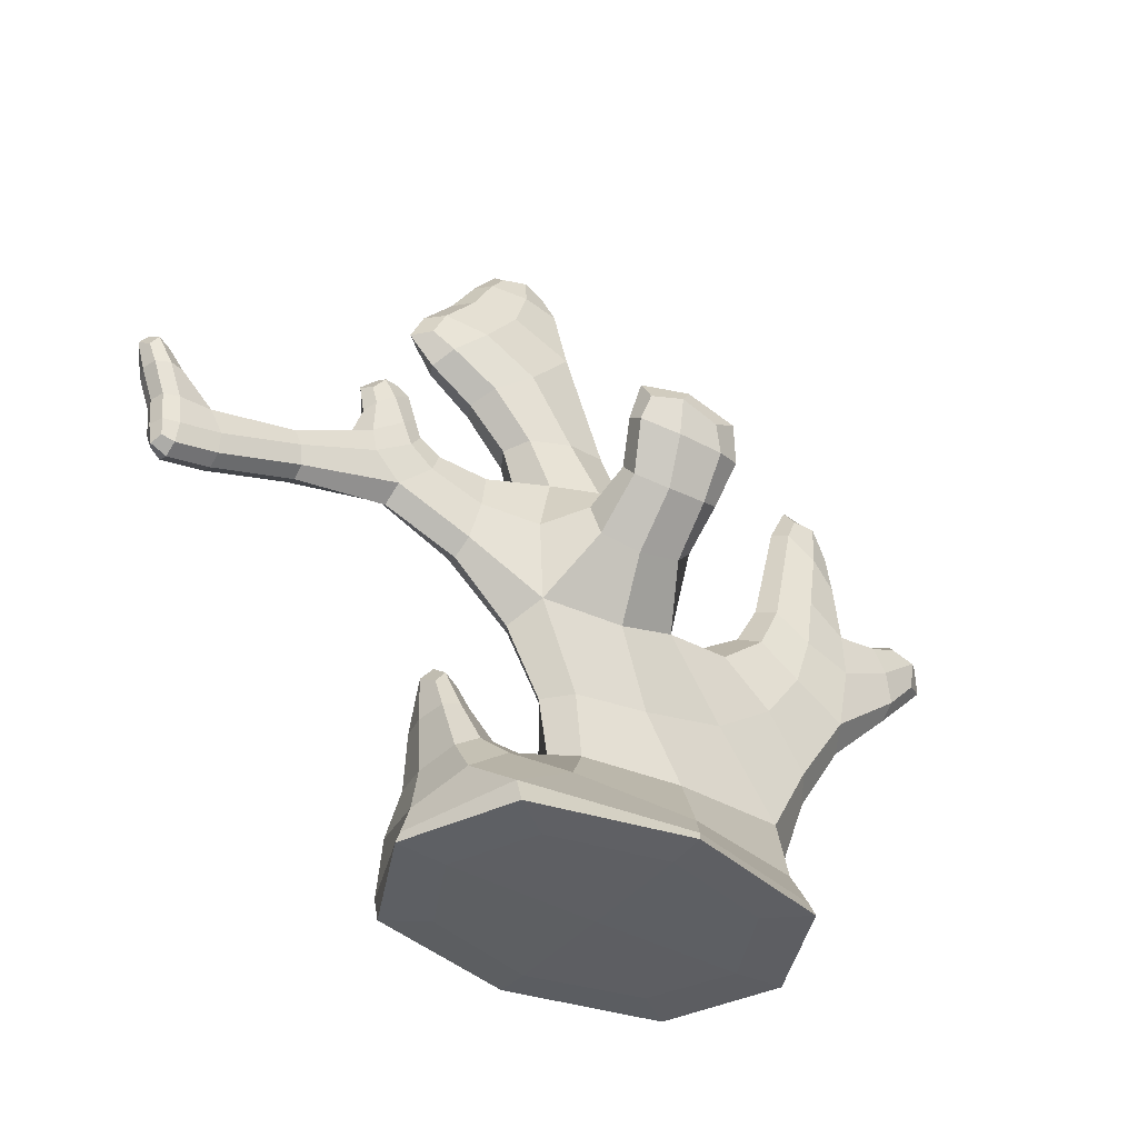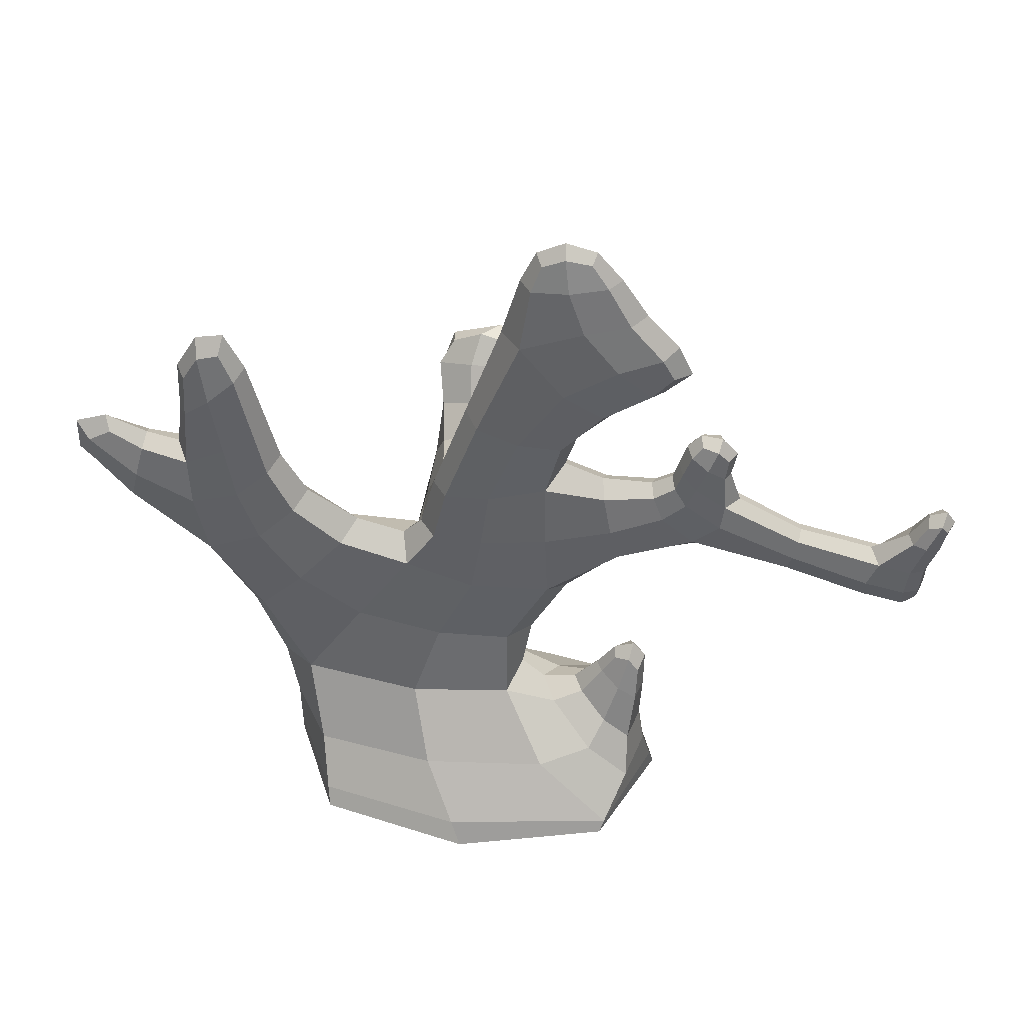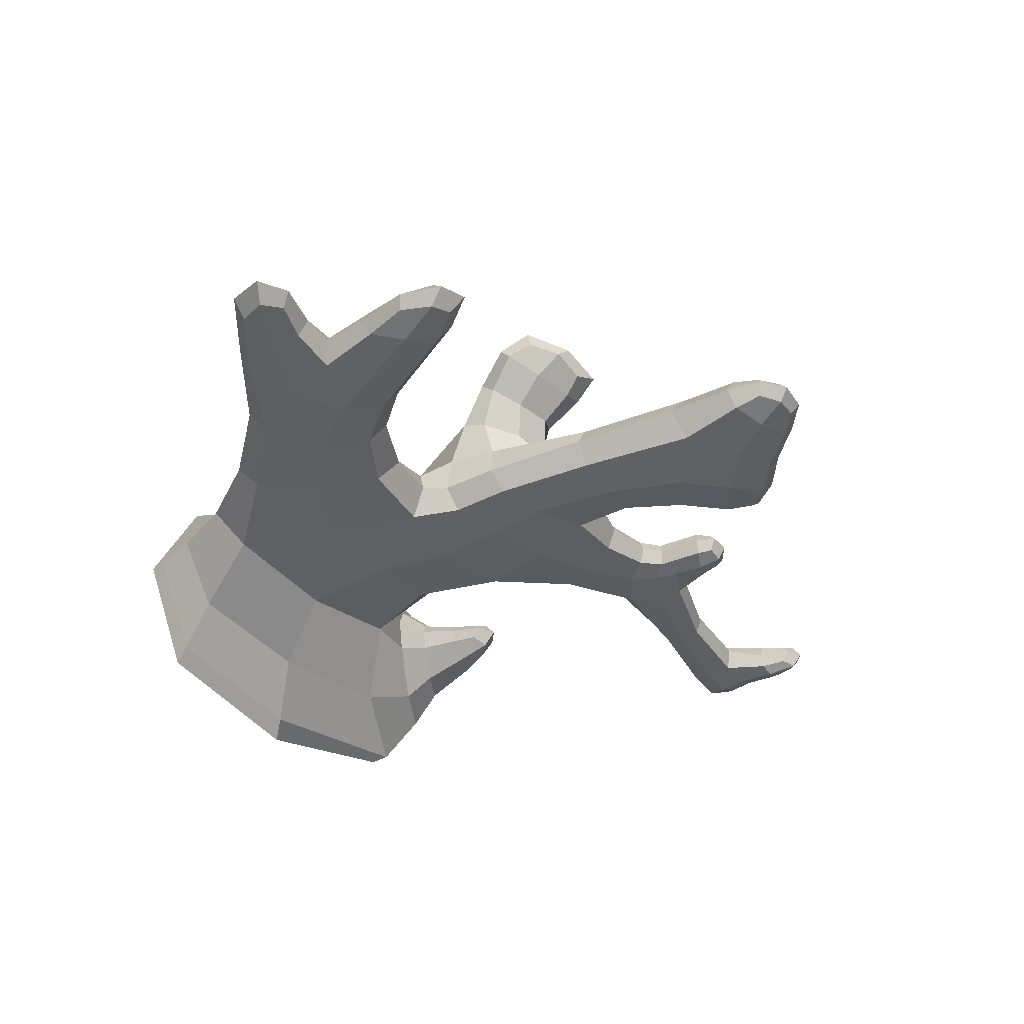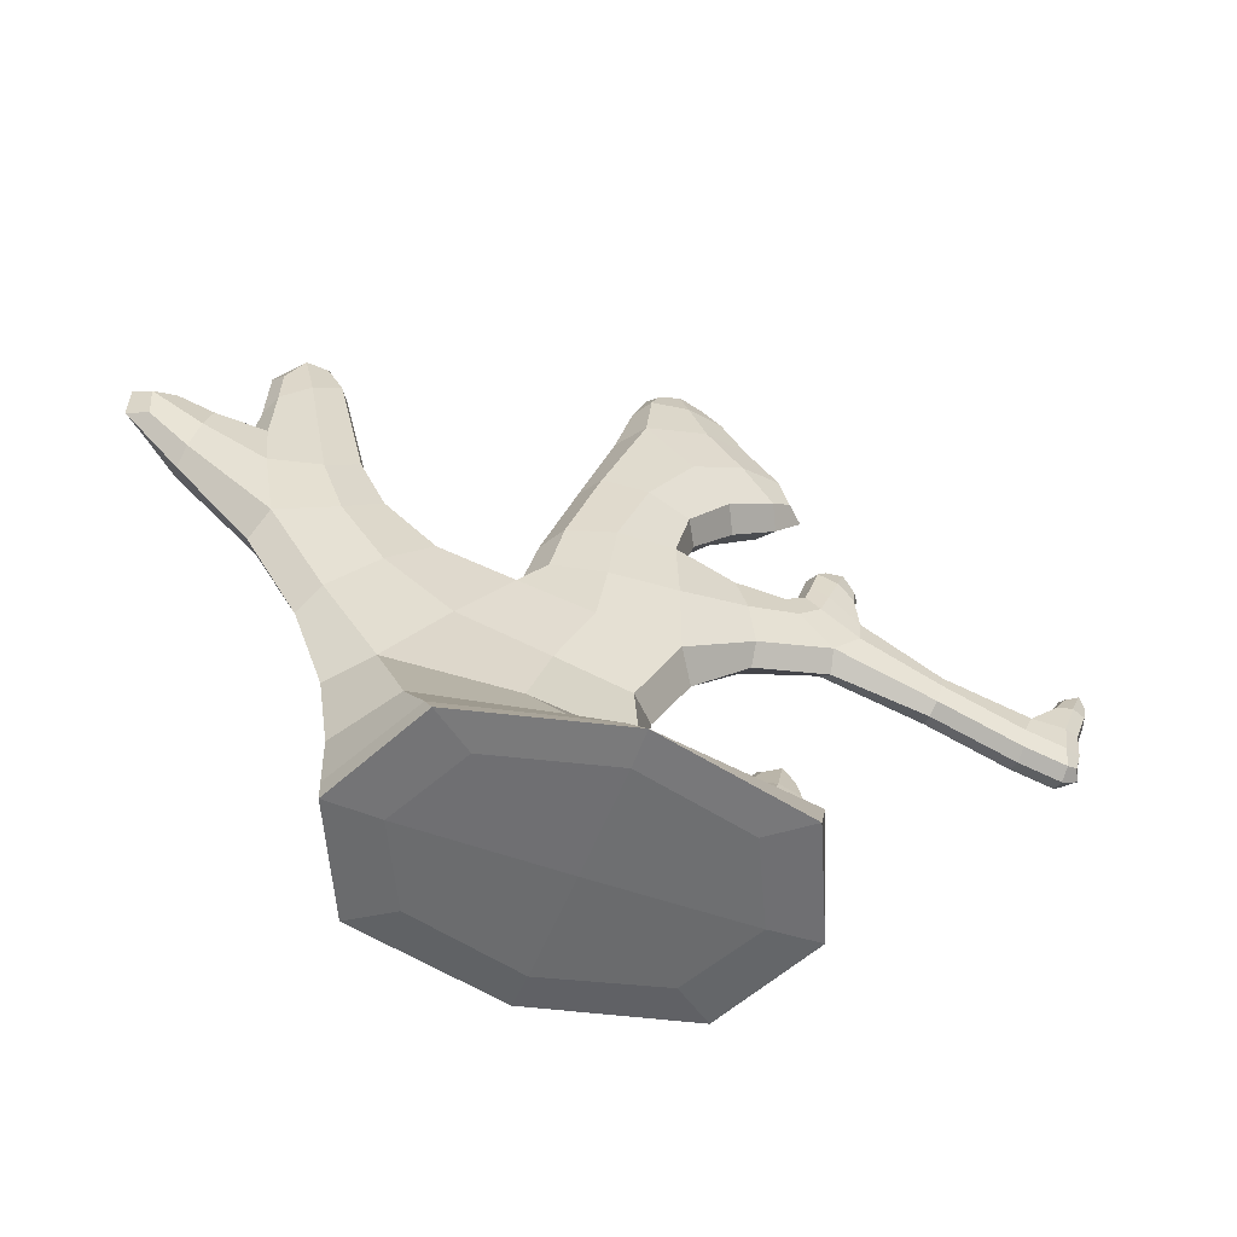
<metadata>
{"format":"obj","ext":"obj","renderer":"f3d","projection":"perspective","resolution":1024,"background":"white","views":[{"elev":-39.9,"azim":-34.9,"up":"+Y"},{"elev":44.1,"azim":-172.9,"up":"+Y"},{"elev":-39.8,"azim":135.5,"up":"+Z"},{"elev":-54.0,"azim":159.1,"up":"+Y"}]}
</metadata>
<code>
o Cube.001
v -1.526 0.0356 -0
v 2.538 0.0356 -2.956
v 6.601 0.0356 -0
v 2.538 0.0356 2.956
v 2.519 -0.04506 0
v -0.5859 6.635 0
v 3.392 1.387 1.786
v 6.622 1.371 2e-06
v 3.392 1.387 -1.786
v 1.013 2.591 0
v 1.536 10.04 0.6629
v 2.653 8.425 1.366
v 2.305 7.195 -0.6268
v 3.649 7.102 0
v 1.58 13.67 -5e-06
v 1.536 10.04 -0.6629
v 2.661 10.29 -3e-06
v 0.4115 9.795 -3e-06
v 7.402 4.296 2e-06
v 3.243 4.353 -0.6268
v 3.243 4.353 0.6268
v 1.297 4.195 0
v -2.707 9.177 0
v -0.3633 7.693 -0.4997
v -0.3633 7.693 0.4997
v -0.1406 8.751 -0
v -2.488 10.07 0
v -2.254 9.499 0.3727
v -2.254 9.499 -0.3727
v -1.801 9.82 0
v 2.17 8.669 3.305
v 3.561 7.557 1.668
v 1.432 7.828 1.452
v 2.34 6.959 1.755
v 2.387 9.788 3.337
v 1.457 9.166 2.7
v 3.617 8.811 3.132
v 2.904 9.308 2.527
v 7.816 10.31 0.4436
v 5.011 6.995 1e-06
v 6.206 5.645 -0.6028
v 6.206 5.645 0.6028
v 8.036 11.62 -0
v 8.537 9.688 -0
v 7.094 10.93 -0
v 7.816 10.31 -0.4436
v -1.511 12.33 -5e-06
v -1.266 11.18 -5e-06
v -0.3949 12.04 0.5827
v -0.3949 12.04 -0.5827
v 0.7284 14.62 -5e-06
v 0.6024 13.76 -0.4416
v -0.3753 13.85 -5e-06
v 0.6024 13.76 0.4416
v -1.535 8.974 0
v -1.854 8.51 -0.3727
v -1.854 8.51 0.3727
v -6.461 6.067 -4e-06
v -6.848 6.603 -5e-06
v -6.446 6.583 -0.3727
v -6.446 6.583 0.3727
v -6.406 7.896 -4e-06
v 7.409 7.888 -0.5364
v 6.536 8.641 -0
v 9.536 8.129 0.4413
v 7.409 7.888 0.5364
v 10.79 9.123 1e-06
v 9.752 7.284 0
v 9.319 8.974 0
v 9.536 8.129 -0.4413
v -4.231 7.796 -2e-06
v -4.108 7.304 0.3727
v -4.108 7.304 -0.3727
v -3.985 6.812 -2e-06
v -7.095 8.609 -5e-06
v -6.763 7.854 -0.3727
v -6.763 7.854 0.3727
v -7.12 7.812 -5e-06
v -0.1637 3.221 0
v -1.27 0.8162 -0
v -0.1283 1.703 -1.231
v -0.1283 1.703 1.231
v -0.9383 3.899 0
v -0.6785 2.951 -0.5111
v -0.6785 2.951 0.5111
v -1.193 2.681 -0
v 0.8969 1.474 1.647
v 1.486 3.041 0
v -0.51 0.0356 -2.217
v -0.5309 -0.0249 -0
v 3.773 2.764 -0.9166
v 5.585 0.0356 -2.217
v 2.524 -0.0249 -2.222
v 6.825 2.729 4e-06
v 5.585 0.0356 2.217
v 5.579 -0.0249 -0
v 3.773 2.764 0.9166
v 2.524 -0.0249 2.222
v -0.51 0.0356 2.217
v 0.8969 1.474 -1.647
v 5.815 1.375 -1.34
v 5.815 1.375 1.34
v 2.76 0.4138 2.658
v 6.608 0.4097 1e-06
v 2.76 0.4138 -2.658
v -1.446 0.2711 -0
v 0.641 9.076 -1e-06
v 2.136 8.481 -0.6358
v 3.356 8.252 -1e-06
v 2.223 8.789 0.8206
v 0.748 7.524 0.8014
v 1.784 4.234 -0.4701
v 3.627 7.216 0.7305
v 4.957 4.755 -0.6208
v -0.3755 10.6 -5e-06
v 0.646 11.39 -0.6609
v 1.944 12.38 -5e-06
v 0.646 11.39 0.6608
v 2.38 10.23 0.4972
v 0.6927 9.857 0.4972
v 0.6927 9.857 -0.4972
v 2.38 10.23 -0.4972
v 1.784 4.234 0.4701
v 0.9663 7.366 -0.5951
v 4.957 4.755 0.6208
v 3.313 7.125 -0.4701
v 4.035 6.723 1e-06
v 2.517 5.911 -0.6268
v 2.525 5.852 0.9088
v 0.5661 5.557 0
v -1.133 8.742 0
v -1.398 8.099 0.4044
v -1.398 8.099 -0.4044
v -2.117 7.147 -0
v -0.5302 6.899 0.3748
v -0.5302 6.899 -0.3748
v -0.1963 8.486 -0.3748
v -0.1963 8.486 0.3748
v -2.052 10.13 0
v -2.43 9.93 0.2795
v -2.43 9.93 -0.2795
v -2.807 9.73 0
v -2.594 9.258 0.2795
v -2.577 7.976 -0.3727
v -1.914 9.739 0.2795
v -1.615 8.858 -0.2795
v 2.867 8.688 2.026
v 1.674 8.432 2.177
v 3.531 8.098 2.555
v 2.338 7.842 2.706
v 1.854 8.464 1.321
v 3.374 8.02 1.508
v 3.215 7.161 1.775
v 1.543 7.123 1.637
v 2.75 9.828 2.94
v 1.467 9.721 3.07
v 3.381 9.455 3.394
v 2.099 9.349 3.524
v 3.081 8.636 3.345
v 1.443 8.862 3.07
v 2.012 9.382 2.437
v 3.613 9.075 2.811
v 8.371 5.878 1e-06
v 7.015 6.773 -0.5742
v 7.015 6.773 0.5742
v 6.027 7.705 0
v 7.103 4.633 -0.4521
v 7.103 4.633 0.4521
v 5.31 6.658 0.4521
v 5.31 6.658 -0.4521
v 8.482 10.86 -0
v 7.981 11.3 -0.3075
v 7.981 11.3 0.3075
v 7.481 11.73 -0
v 8.357 9.843 0.3327
v 6.754 8.453 0.4023
v 8.357 9.843 -0.3327
v 6.754 8.453 -0.4023
v -1.799 11.7 -5e-06
v -1.232 12.26 -0.3789
v -0.8785 13.06 -5e-06
v -1.232 12.26 0.3789
v 0.29 12.9 -0.5474
v 0.29 12.9 0.5474
v -1.048 11.39 0.437
v -1.048 11.39 -0.437
v 1.274 14.35 -5e-06
v 0.1198 14.46 -5e-06
v 0.6969 14.4 -0.2607
v 0.6969 14.4 0.2607
v 1.336 13.69 -0.3753
v 1.336 13.69 0.3752
v -0.1309 13.83 -0.2872
v -0.1309 13.83 0.2872
v -2.577 7.976 0.3727
v -2.594 9.258 -0.2795
v -1.615 8.858 0.2795
v -1.914 9.739 -0.2795
v -1.655 9.361 0
v -2.037 8.963 -0.3727
v -2.037 8.963 0.3727
v -2.933 8.503 -0
v -6.777 6.208 -4e-06
v -6.747 6.598 -0.2795
v -6.747 6.598 0.2795
v -6.89 7.167 -5e-06
v -6.457 6.196 0.2795
v -4.016 6.935 -0.2795
v -4.201 7.673 -0.2795
v -6.518 7.159 0.3727
v 8.377 7.572 0.5126
v 7.274 10.78 0.3327
v 8.377 7.572 -0.5126
v 7.274 10.78 -0.3327
v 7.604 9.048 -0.4919
v 6.803 9.739 -0
v 8.664 8.818 -0
v 7.604 9.048 0.4919
v 10.81 8.403 1e-06
v 10.48 8.875 0.2834
v 10.48 8.875 -0.2834
v 10.15 9.347 1e-06
v 9.698 7.495 0.3484
v 9.373 8.763 0.3135
v 9.698 7.495 -0.3484
v 9.373 8.763 -0.3135
v -4.016 6.935 0.2795
v -6.457 6.196 -0.2795
v -6.518 7.159 -0.3727
v -4.201 7.673 0.2795
v -5.692 7.459 -3e-06
v -5.66 6.753 0.3727
v -5.66 6.753 -0.3727
v -5.622 6.247 -3e-06
v -7.276 8.355 -5e-06
v -7.012 8.42 0.2795
v -7.012 8.42 -0.2795
v -6.749 8.486 -4e-06
v -6.496 7.885 -0.2795
v -6.496 7.885 0.2795
v -7.031 7.823 -0.2795
v -7.031 7.823 0.2795
v -0.411 2.165 0.7739
v 0.3165 2.699 0
v -0.411 2.165 -0.7739
v -1.139 1.632 -0
v 0.7276 2.369 -0.5239
v 0.7276 2.369 0.5239
v -0.9842 1.038 1.323
v -0.9842 1.038 -1.323
v -0.8734 3.662 0.3006
v -0.5434 3.755 0
v -0.8734 3.662 -0.3006
v -1.203 3.568 0
v -0.2924 3.154 -0.2175
v -0.2924 3.154 0.2175
v -1.065 2.749 -0.5492
v -1.065 2.749 0.5492
v 0.2668 -0.00921 1.644
v 1.761 2.728 0.6743
v 0.2668 -0.00921 -1.644
v 1.761 2.728 -0.6743
v 4.788 -0.00921 1.644
v 6.137 2.969 0.6628
v 4.788 -0.00921 -1.644
v 6.137 2.969 -0.6628
v -0.6028 0.4046 2.194
v -0.6028 0.4046 -2.194
v 5.646 0.4107 -1.994
v 5.646 0.4107 1.994
v 1.082 8.779 0.6268
v 0.9871 8.735 -0.5156
v 3.051 8.309 -0.4769
v 3.254 8.187 0.6718
v -0.1201 10.8 0.4956
v -0.1201 10.8 -0.4956
v 1.522 12.42 -0.545
v 1.522 12.42 0.545
v 0.9211 5.936 0.6589
v 0.9232 5.872 -0.5113
v 3.833 6.389 0.6828
v 3.901 6.295 -0.5237
v -1.199 8.582 0.3033
v -1.199 8.582 -0.3033
v -2.046 7.479 0.3283
v -2.046 7.479 -0.3283
v -2.115 9.979 0.207
v -2.115 9.979 -0.207
v -2.653 9.658 0.207
v -2.653 9.658 -0.207
v 3.482 8.411 2.274
v 2.119 8.753 1.948
v 1.692 8.028 2.501
v 3.116 7.868 2.742
v 3.341 9.503 3.065
v 2.018 9.718 2.803
v 1.558 9.345 3.257
v 2.897 9.166 3.475
v 8.144 6.233 -0.4703
v 8.144 6.233 0.4703
v 6.274 7.472 -0.4307
v 6.274 7.472 0.4307
v 8.321 10.71 -0.2352
v 8.321 10.71 0.2352
v 7.555 11.37 -0.2352
v 7.555 11.37 0.2352
v -1.46 11.76 0.2979
v -1.46 11.76 -0.2979
v -0.5864 13.02 -0.356
v -0.5864 13.02 0.356
v 1.146 14.19 -0.2336
v 1.146 14.19 0.2336
v 0.1987 14.28 -0.1944
v 0.1987 14.28 0.1944
v -2.647 8.496 0.313
v -2.647 8.496 -0.313
v -1.75 9.262 0.2795
v -1.75 9.262 -0.2795
v -6.686 6.306 0.207
v -6.686 6.306 -0.207
v -6.797 7.165 -0.2795
v -6.797 7.165 0.2795
v 8.435 8.569 0.4048
v 7.003 9.566 0.3689
v 8.435 8.569 -0.4048
v 7.003 9.566 -0.3689
v 10.43 8.284 -0.2318
v 10.43 8.284 0.2318
v 10.04 9.079 0.2163
v 10.04 9.079 -0.2163
v -5.632 6.373 0.2795
v -5.632 6.373 -0.2795
v -5.879 7.241 -0.313
v -5.879 7.241 0.313
v -7.144 8.235 0.207
v -7.144 8.235 -0.207
v -6.751 8.312 0.207
v -6.751 8.312 -0.207
v -0.9567 1.766 0.8316
v 0.1346 2.565 0.3293
v 0.1346 2.565 -0.3293
v -0.9567 1.766 -0.8316
v -1.084 3.376 0.3209
v -0.5618 3.579 0.1735
v -0.5618 3.579 -0.1735
v -1.084 3.376 -0.3209
f 1 99 267 106
f 1 106 268 89
f 1 89 261 90
f 1 90 259 99
f 2 89 268 105
f 2 105 269 92
f 2 92 265 93
f 2 93 261 89
f 3 92 269 104
f 3 104 270 95
f 3 95 263 96
f 3 96 265 92
f 4 95 270 103
f 4 103 267 99
f 4 99 259 98
f 4 98 263 95
f 5 98 259 90
f 5 90 261 93
f 5 93 265 96
f 5 96 263 98
f 6 136 280 130
f 6 130 279 135
f 6 135 285 134
f 6 134 286 136
f 7 102 264 97
f 7 97 260 87
f 7 87 267 103
f 7 103 270 102
f 8 101 266 94
f 8 94 264 102
f 8 102 270 104
f 8 104 269 101
f 9 100 262 91
f 9 91 266 101
f 9 101 269 105
f 9 105 268 100
f 10 248 260 88
f 10 88 262 247
f 10 247 341 244
f 10 244 340 248
f 11 120 271 110
f 11 110 274 119
f 11 119 278 118
f 11 118 275 120
f 12 152 274 110
f 12 110 271 151
f 12 151 292 147
f 12 147 291 152
f 13 126 282 128
f 13 128 280 124
f 13 124 272 108
f 13 108 273 126
f 14 113 281 127
f 14 127 282 126
f 14 126 273 109
f 14 109 274 113
f 15 192 278 117
f 15 117 277 191
f 15 191 311 187
f 15 187 312 192
f 16 122 273 108
f 16 108 272 121
f 16 121 276 116
f 16 116 277 122
f 17 119 274 109
f 17 109 273 122
f 17 122 277 117
f 17 117 278 119
f 18 121 272 107
f 18 107 271 120
f 18 120 275 115
f 18 115 276 121
f 19 168 264 94
f 19 94 266 167
f 19 167 299 163
f 19 163 300 168
f 20 114 266 91
f 20 91 262 112
f 20 112 280 128
f 20 128 282 114
f 21 123 260 97
f 21 97 264 125
f 21 125 281 129
f 21 129 279 123
f 22 112 262 88
f 22 88 260 123
f 22 123 279 130
f 22 130 280 112
f 23 196 316 202
f 23 202 315 143
f 23 143 289 142
f 23 142 290 196
f 24 137 272 124
f 24 124 280 136
f 24 136 286 133
f 24 133 284 137
f 25 135 279 111
f 25 111 271 138
f 25 138 283 132
f 25 132 285 135
f 26 138 271 107
f 26 107 272 137
f 26 137 284 131
f 26 131 283 138
f 27 141 290 142
f 27 142 289 140
f 27 140 287 139
f 27 139 288 141
f 28 143 315 201
f 28 201 317 145
f 28 145 287 140
f 28 140 289 143
f 29 198 318 200
f 29 200 316 196
f 29 196 290 141
f 29 141 288 198
f 30 145 317 199
f 30 199 318 198
f 30 198 288 139
f 30 139 287 145
f 31 160 293 150
f 31 150 294 159
f 31 159 298 158
f 31 158 297 160
f 32 153 281 113
f 32 113 274 152
f 32 152 291 149
f 32 149 294 153
f 33 151 271 111
f 33 111 279 154
f 33 154 293 148
f 33 148 292 151
f 34 154 279 129
f 34 129 281 153
f 34 153 294 150
f 34 150 293 154
f 35 156 297 158
f 35 158 298 157
f 35 157 295 155
f 35 155 296 156
f 36 161 292 148
f 36 148 293 160
f 36 160 297 156
f 36 156 296 161
f 37 159 294 149
f 37 149 291 162
f 37 162 295 157
f 37 157 298 159
f 38 162 291 147
f 38 147 292 161
f 38 161 296 155
f 38 155 295 162
f 39 212 324 218
f 39 218 323 175
f 39 175 304 173
f 39 173 306 212
f 40 170 282 127
f 40 127 281 169
f 40 169 302 166
f 40 166 301 170
f 41 167 266 114
f 41 114 282 170
f 41 170 301 164
f 41 164 299 167
f 42 169 281 125
f 42 125 264 168
f 42 168 300 165
f 42 165 302 169
f 43 173 304 171
f 43 171 303 172
f 43 172 305 174
f 43 174 306 173
f 44 175 323 217
f 44 217 325 177
f 44 177 303 171
f 44 171 304 175
f 45 214 326 216
f 45 216 324 212
f 45 212 306 174
f 45 174 305 214
f 46 177 325 215
f 46 215 326 214
f 46 214 305 172
f 46 172 303 177
f 47 182 310 181
f 47 181 309 180
f 47 180 308 179
f 47 179 307 182
f 48 186 276 115
f 48 115 275 185
f 48 185 307 179
f 48 179 308 186
f 49 185 275 118
f 49 118 278 184
f 49 184 310 182
f 49 182 307 185
f 50 183 277 116
f 50 116 276 186
f 50 186 308 180
f 50 180 309 183
f 51 190 312 187
f 51 187 311 189
f 51 189 313 188
f 51 188 314 190
f 52 191 277 183
f 52 183 309 193
f 52 193 313 189
f 52 189 311 191
f 53 193 309 181
f 53 181 310 194
f 53 194 314 188
f 53 188 313 193
f 54 194 310 184
f 54 184 278 192
f 54 192 312 190
f 54 190 314 194
f 55 197 283 131
f 55 131 284 146
f 55 146 318 199
f 55 199 317 197
f 56 146 284 133
f 56 133 286 144
f 56 144 316 200
f 56 200 318 146
f 57 195 285 132
f 57 132 283 197
f 57 197 317 201
f 57 201 315 195
f 58 228 332 234
f 58 234 331 207
f 58 207 319 203
f 58 203 320 228
f 59 204 320 203
f 59 203 319 205
f 59 205 322 206
f 59 206 321 204
f 60 229 333 233
f 60 233 332 228
f 60 228 320 204
f 60 204 321 229
f 61 207 331 232
f 61 232 334 210
f 61 210 322 205
f 61 205 319 207
f 62 240 334 231
f 62 231 333 239
f 62 239 338 238
f 62 238 337 240
f 63 213 299 164
f 63 164 301 178
f 63 178 326 215
f 63 215 325 213
f 64 178 301 166
f 64 166 302 176
f 64 176 324 216
f 64 216 326 178
f 65 224 323 211
f 65 211 300 223
f 65 223 328 220
f 65 220 329 224
f 66 176 302 165
f 66 165 300 211
f 66 211 323 218
f 66 218 324 176
f 67 220 328 219
f 67 219 327 221
f 67 221 330 222
f 67 222 329 220
f 68 223 300 163
f 68 163 299 225
f 68 225 327 219
f 68 219 328 223
f 69 226 325 217
f 69 217 323 224
f 69 224 329 222
f 69 222 330 226
f 70 225 299 213
f 70 213 325 226
f 70 226 330 221
f 70 221 327 225
f 71 230 315 202
f 71 202 316 209
f 71 209 333 231
f 71 231 334 230
f 72 227 285 195
f 72 195 315 230
f 72 230 334 232
f 72 232 331 227
f 73 209 316 144
f 73 144 286 208
f 73 208 332 233
f 73 233 333 209
f 74 208 286 134
f 74 134 285 227
f 74 227 331 234
f 74 234 332 208
f 75 236 337 238
f 75 238 338 237
f 75 237 336 235
f 75 235 335 236
f 76 239 333 229
f 76 229 321 241
f 76 241 336 237
f 76 237 338 239
f 77 242 322 210
f 77 210 334 240
f 77 240 337 236
f 77 236 335 242
f 78 241 321 206
f 78 206 322 242
f 78 242 335 235
f 78 235 336 241
f 79 256 340 244
f 79 244 341 255
f 79 255 345 252
f 79 252 344 256
f 80 250 268 106
f 80 106 267 249
f 80 249 339 246
f 80 246 342 250
f 81 247 262 100
f 81 100 268 250
f 81 250 342 245
f 81 245 341 247
f 82 249 267 87
f 82 87 260 248
f 82 248 340 243
f 82 243 339 249
f 83 251 344 252
f 83 252 345 253
f 83 253 346 254
f 83 254 343 251
f 84 255 341 245
f 84 245 342 257
f 84 257 346 253
f 84 253 345 255
f 85 258 339 243
f 85 243 340 256
f 85 256 344 251
f 85 251 343 258
f 86 257 342 246
f 86 246 339 258
f 86 258 343 254
f 86 254 346 257

</code>
